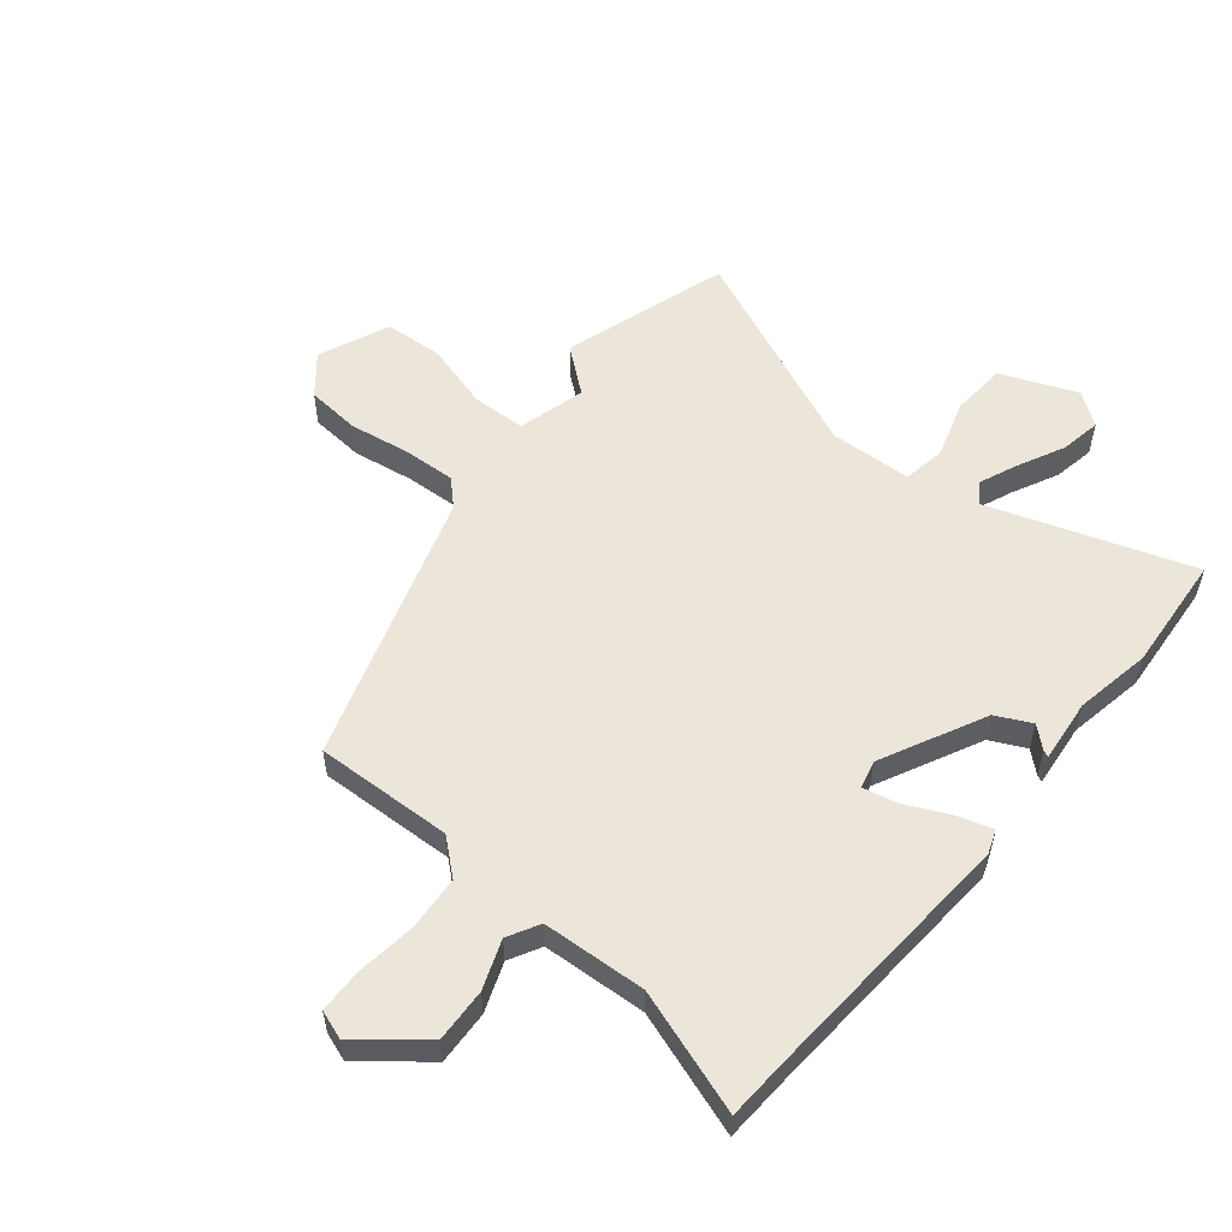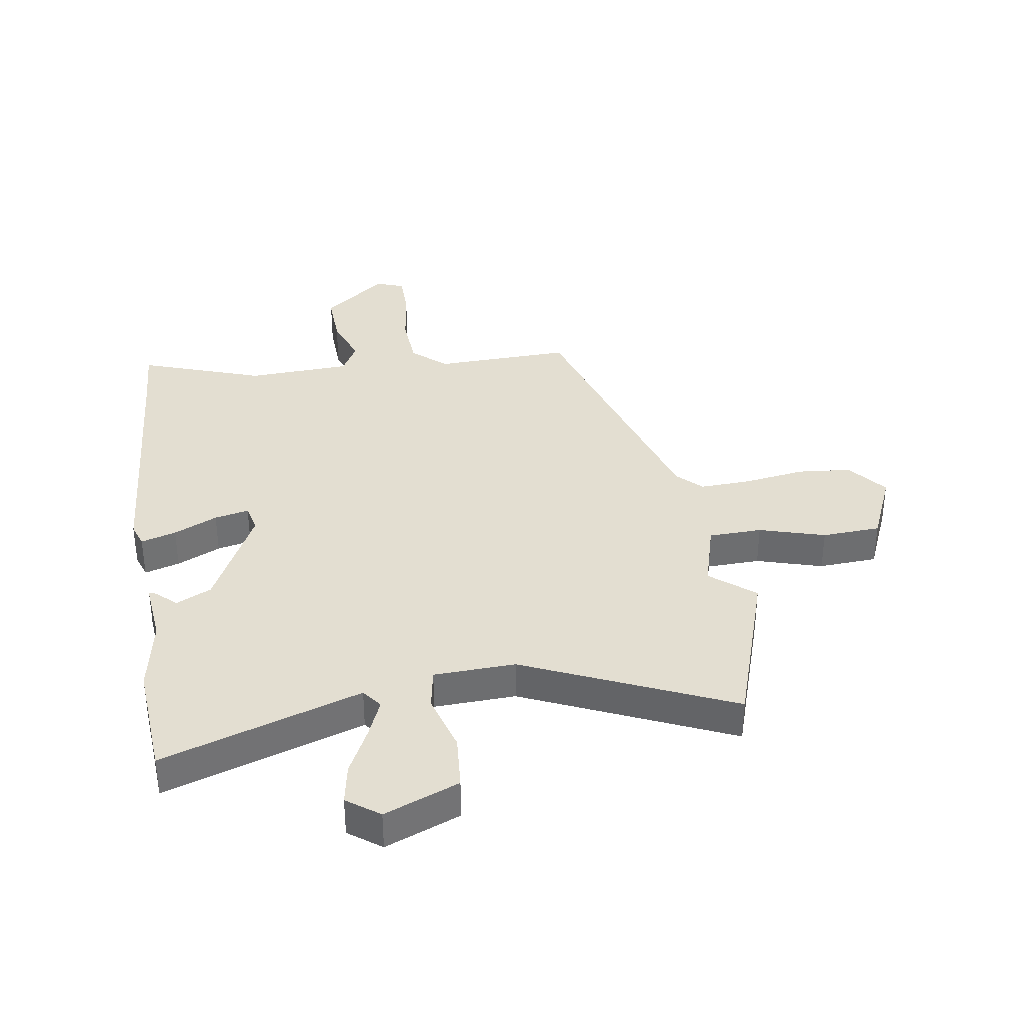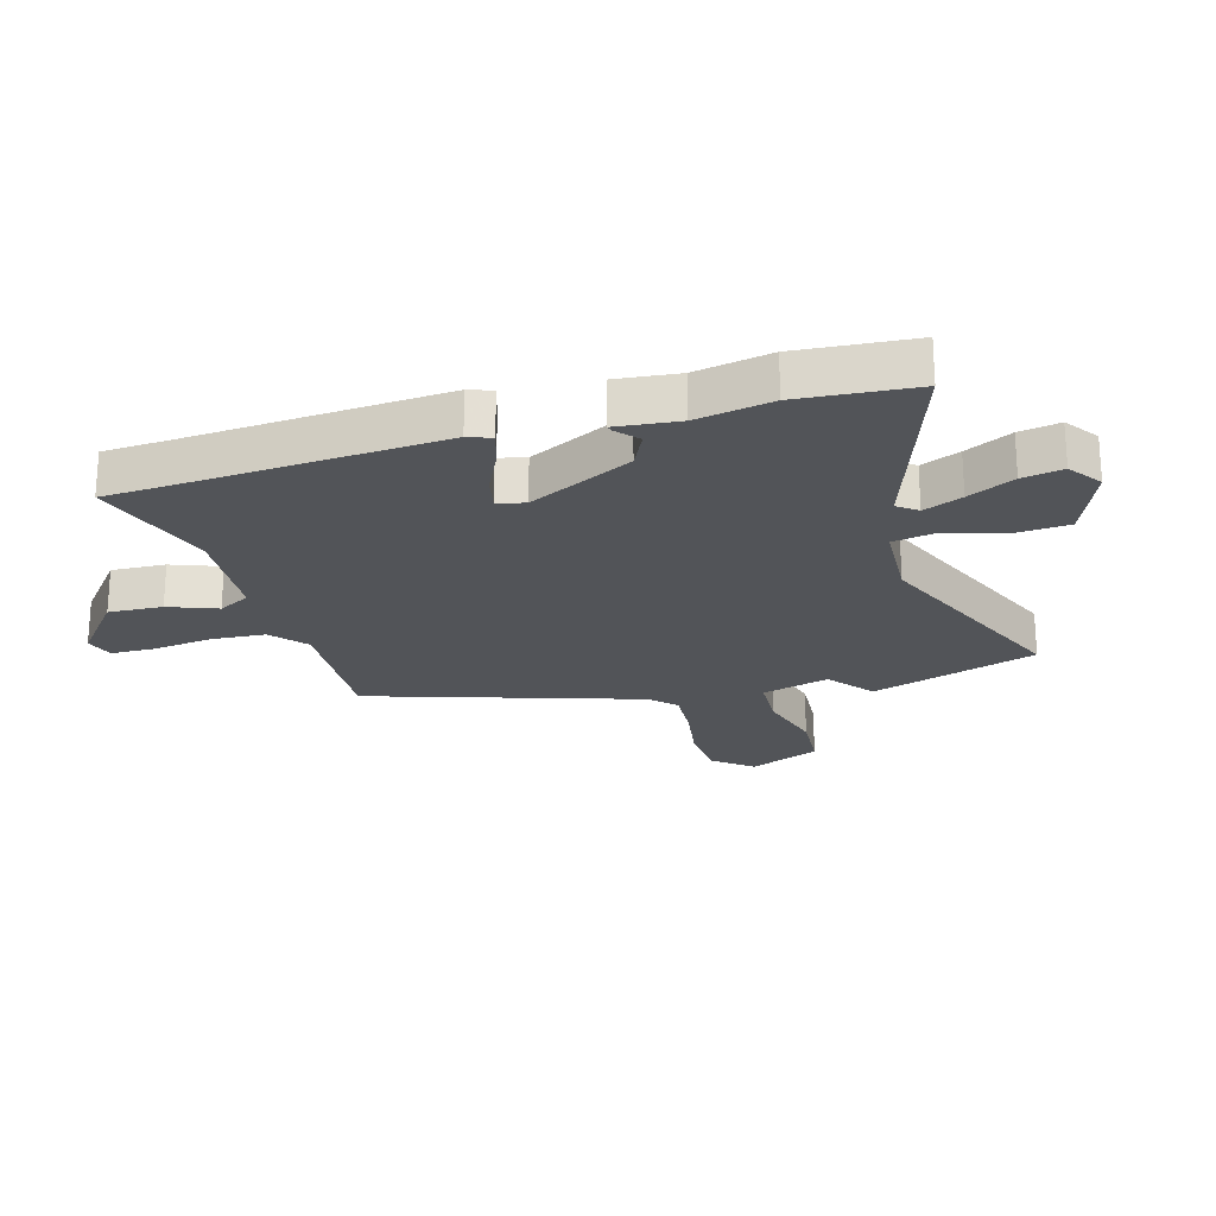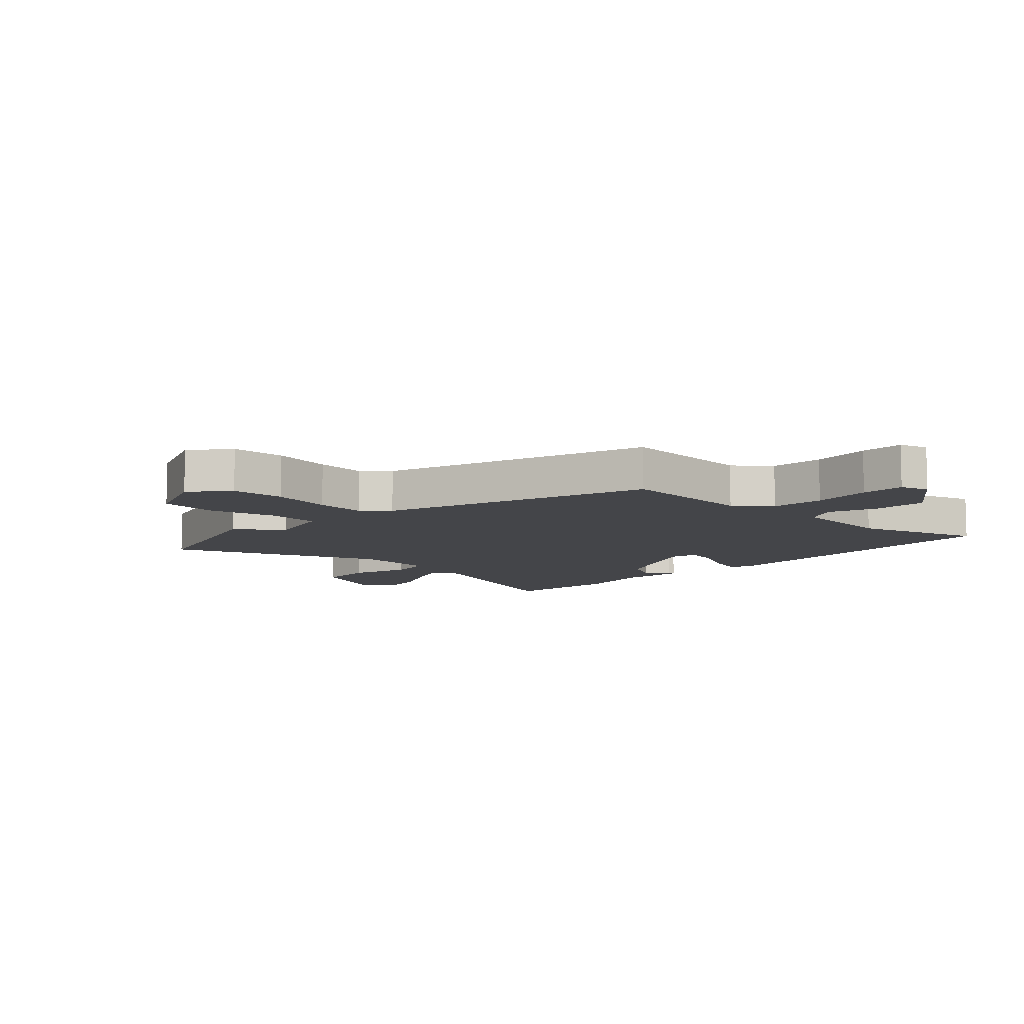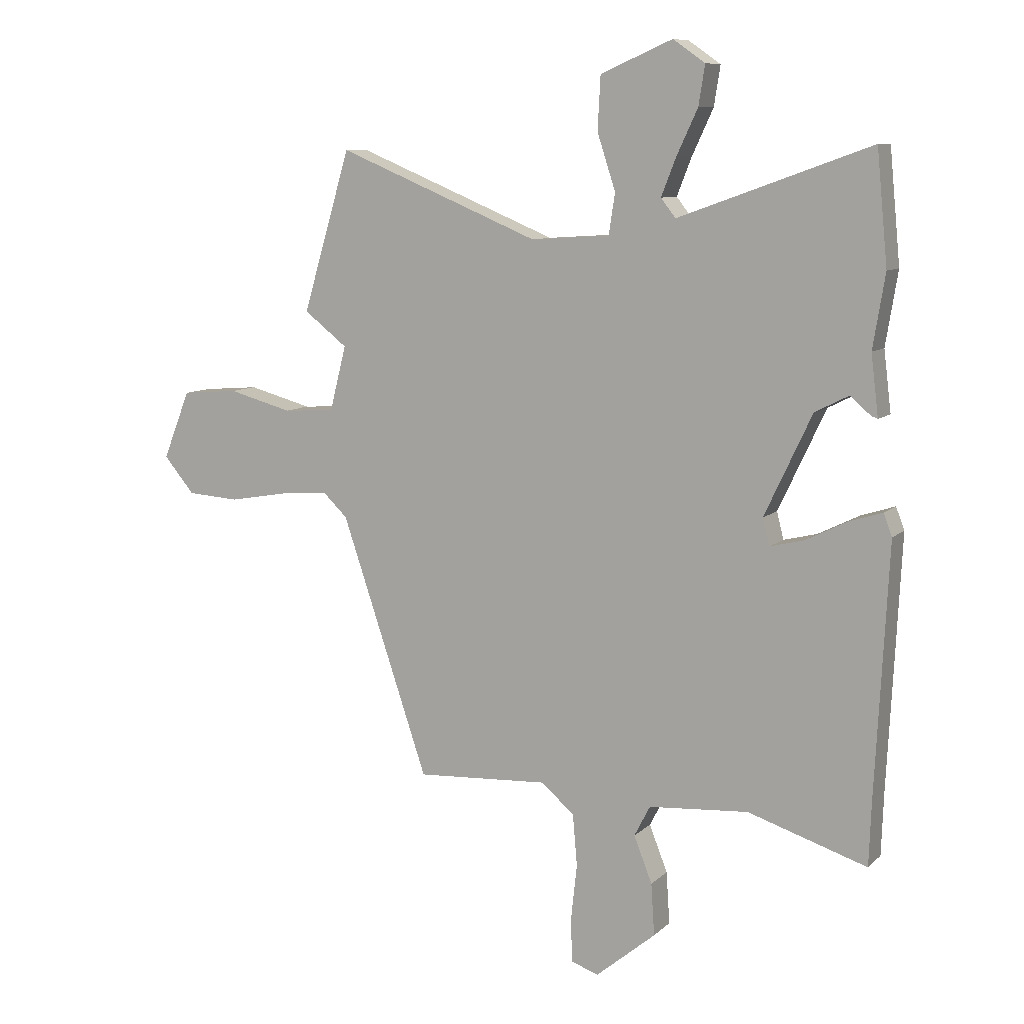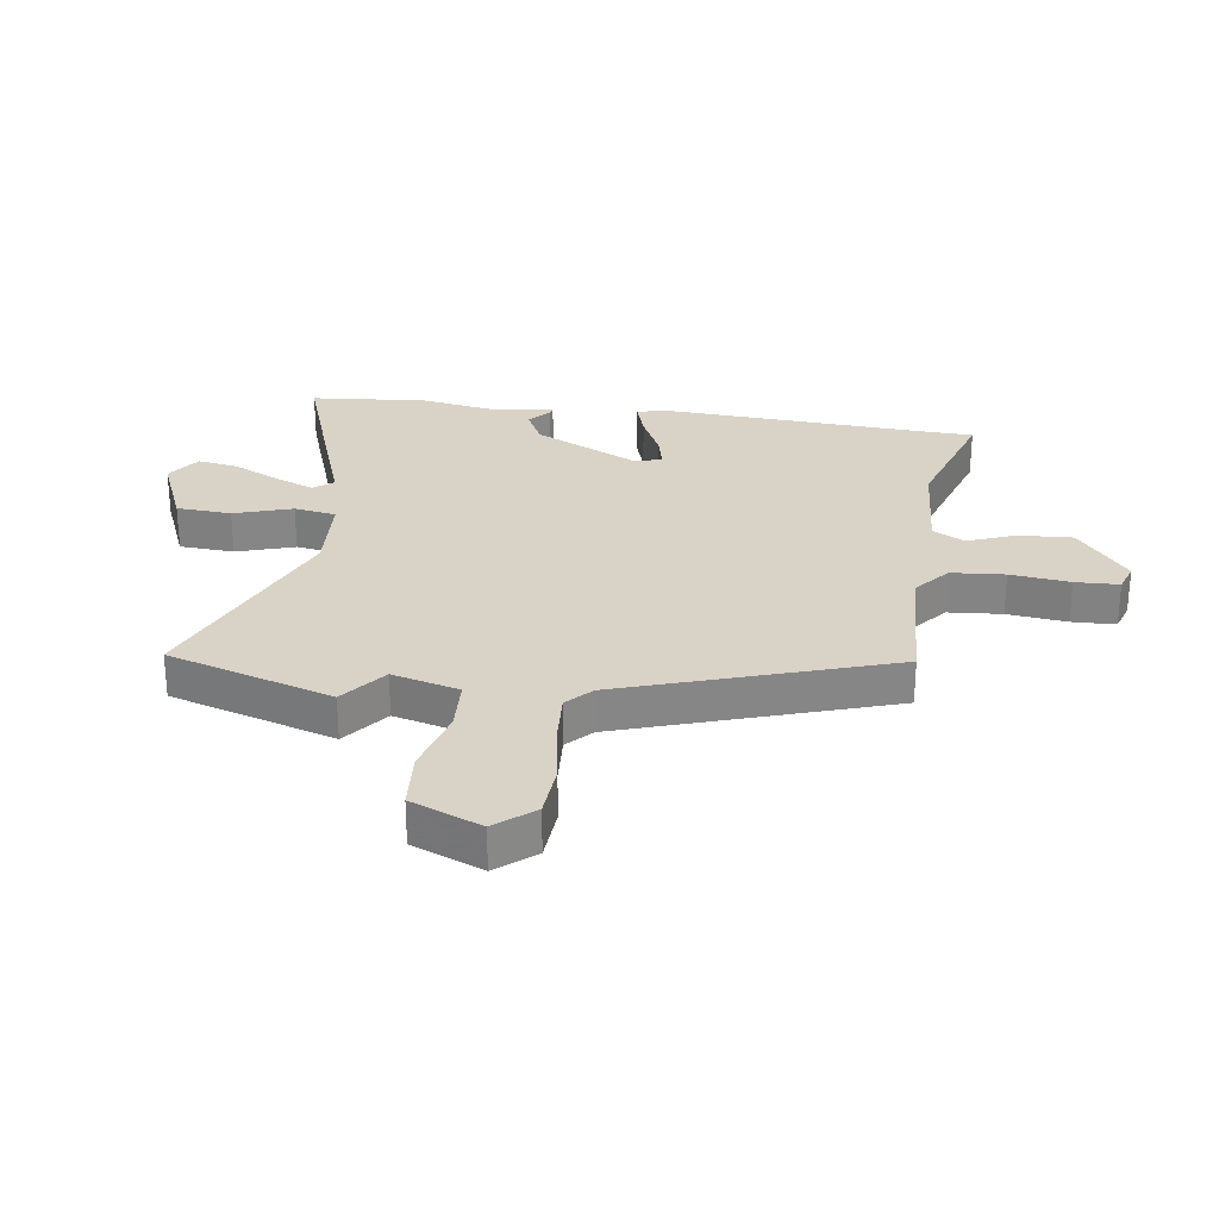
<metadata>
{"format":"obj","ext":"obj","renderer":"f3d","projection":"perspective","resolution":1024,"background":"white","views":[{"elev":55.5,"azim":-139.7,"up":"+Y"},{"elev":36.3,"azim":-7.4,"up":"+Y"},{"elev":-22.9,"azim":-73.0,"up":"+Y"},{"elev":-9.1,"azim":136.5,"up":"+Y"},{"elev":9.1,"azim":-154.5,"up":"+Z"},{"elev":28.2,"azim":98.5,"up":"+Y"}]}
</metadata>
<code>
v 0.461 0.07 0.63
v 0.545 0.07 0.349
v 0.469 0.07 0.29
v 0.498 0.07 0.176
v 0.588 0.07 0.171
v 0.7 0.07 0.201
v 0.799 0.07 0.193
v 0.847 0.07 0.073
v 0.793 0.07 0.009
v 0.702 0.07 0.003
v 0.599 0.07 0.021
v 0.513 0.07 0.027
v 0.471 0.07 -0.013
v 0.318 0.07 -0.465
v 0.087 0.07 -0.452
v 0.028 0.07 -0.501
v 0.02 0.07 -0.592
v 0.031 0.07 -0.693
v 0.028 0.07 -0.767
v -0.02 0.07 -0.783
v -0.125 0.07 -0.696
v -0.119 0.07 -0.605
v -0.087 0.07 -0.524
v -0.115 0.07 -0.47
v -0.29 0.07 -0.457
v -0.499 0.07 -0.524
v -0.503 0.07 -0.413
v -0.525 0.07 0.024
v -0.51 0.07 0.063
v -0.451 0.07 0.044
v -0.378 0.07 0.008
v -0.32 0.07 -0.006
v -0.308 0.07 0.041
v -0.391 0.07 0.217
v -0.45 0.07 0.247
v -0.486 0.07 0.216
v -0.497 0.07 0.212
v -0.484 0.07 0.318
v -0.505 0.07 0.446
v -0.486 0.07 0.642
v -0.15 0.07 0.522
v -0.124 0.07 0.555
v -0.15 0.07 0.621
v -0.187 0.07 0.7
v -0.198 0.07 0.769
v -0.142 0.07 0.808
v -0.016 0.07 0.754
v -0.011 0.07 0.661
v -0.043 0.07 0.563
v -0.032 0.07 0.492
v 0.106 0.07 0.483
v 0.461 0 0.63
v 0.545 0 0.349
v 0.469 0 0.29
v 0.498 0 0.176
v 0.588 0 0.171
v 0.7 0 0.201
v 0.799 0 0.193
v 0.847 0 0.073
v 0.793 0 0.009
v 0.702 0 0.003
v 0.599 0 0.021
v 0.513 0 0.027
v 0.471 0 -0.013
v 0.318 0 -0.465
v 0.087 0 -0.452
v 0.028 0 -0.501
v 0.02 0 -0.592
v 0.031 0 -0.693
v 0.028 0 -0.767
v -0.02 0 -0.783
v -0.125 0 -0.696
v -0.119 0 -0.605
v -0.087 0 -0.524
v -0.115 0 -0.47
v -0.29 0 -0.457
v -0.499 0 -0.524
v -0.503 0 -0.413
v -0.525 0 0.024
v -0.51 0 0.063
v -0.451 0 0.044
v -0.378 0 0.008
v -0.32 0 -0.006
v -0.308 0 0.041
v -0.391 0 0.217
v -0.45 0 0.247
v -0.486 0 0.216
v -0.497 0 0.212
v -0.484 0 0.318
v -0.505 0 0.446
v -0.486 0 0.642
v -0.15 0 0.522
v -0.124 0 0.555
v -0.15 0 0.621
v -0.187 0 0.7
v -0.198 0 0.769
v -0.142 0 0.808
v -0.016 0 0.754
v -0.011 0 0.661
v -0.043 0 0.563
v -0.032 0 0.492
v 0.106 0 0.483
f 47 48 49
f 46 47 49
f 45 46 49
f 44 45 49
f 43 44 49
f 42 43 49 50
f 41 42 50
f 38 39 40 41
f 37 38 41
f 36 37 41
f 35 36 41
f 34 35 41 50
f 33 34 50 51
f 29 30 31
f 28 29 31
f 27 28 31
f 27 31 32
f 26 27 32
f 25 26 32
f 33 51 1
f 32 33 1
f 25 32 1
f 24 25 1
f 21 22 23
f 20 21 23
f 19 20 23
f 18 19 23
f 17 18 23
f 13 14 15
f 13 15 16
f 9 10 11
f 8 9 11
f 7 8 11
f 6 7 11
f 5 6 11
f 4 5 11 12
f 3 4 12 13
f 1 2 3
f 3 13 16
f 1 3 16
f 24 1 16
f 16 17 23 24
f 100 99 98
f 100 98 97
f 100 97 96
f 100 96 95
f 100 95 94
f 101 100 94 93
f 101 93 92
f 92 91 90 89
f 92 89 88
f 92 88 87
f 92 87 86
f 101 92 86 85
f 102 101 85 84
f 82 81 80
f 82 80 79
f 82 79 78
f 83 82 78
f 83 78 77
f 83 77 76
f 52 102 84
f 52 84 83
f 52 83 76
f 52 76 75
f 74 73 72
f 74 72 71
f 74 71 70
f 74 70 69
f 74 69 68
f 66 65 64
f 67 66 64
f 62 61 60
f 62 60 59
f 62 59 58
f 62 58 57
f 62 57 56
f 63 62 56 55
f 64 63 55 54
f 54 53 52
f 67 64 54
f 67 54 52
f 67 52 75
f 75 74 68 67
f 1 52 53 2
f 2 53 54 3
f 3 54 55 4
f 4 55 56 5
f 5 56 57 6
f 6 57 58 7
f 7 58 59 8
f 8 59 60 9
f 9 60 61 10
f 10 61 62 11
f 11 62 63 12
f 12 63 64 13
f 13 64 65 14
f 14 65 66 15
f 15 66 67 16
f 16 67 68 17
f 17 68 69 18
f 18 69 70 19
f 19 70 71 20
f 20 71 72 21
f 21 72 73 22
f 22 73 74 23
f 23 74 75 24
f 24 75 76 25
f 25 76 77 26
f 26 77 78 27
f 27 78 79 28
f 28 79 80 29
f 29 80 81 30
f 30 81 82 31
f 31 82 83 32
f 32 83 84 33
f 33 84 85 34
f 34 85 86 35
f 35 86 87 36
f 36 87 88 37
f 37 88 89 38
f 38 89 90 39
f 39 90 91 40
f 40 91 92 41
f 41 92 93 42
f 42 93 94 43
f 43 94 95 44
f 44 95 96 45
f 45 96 97 46
f 46 97 98 47
f 47 98 99 48
f 48 99 100 49
f 49 100 101 50
f 50 101 102 51
f 51 102 52 1

</code>
